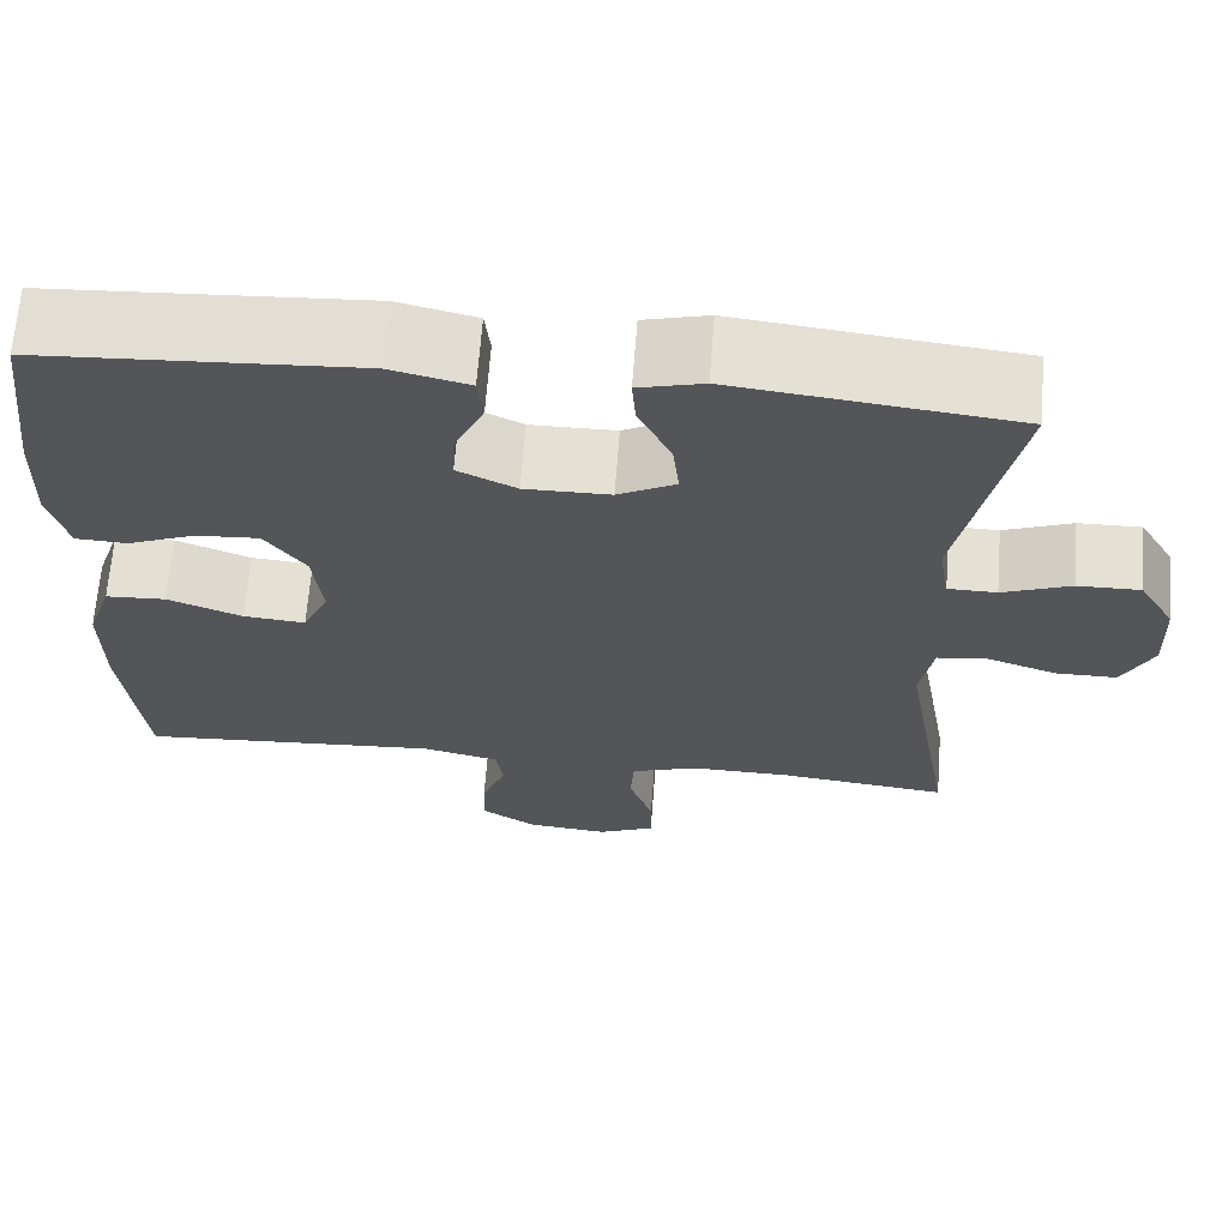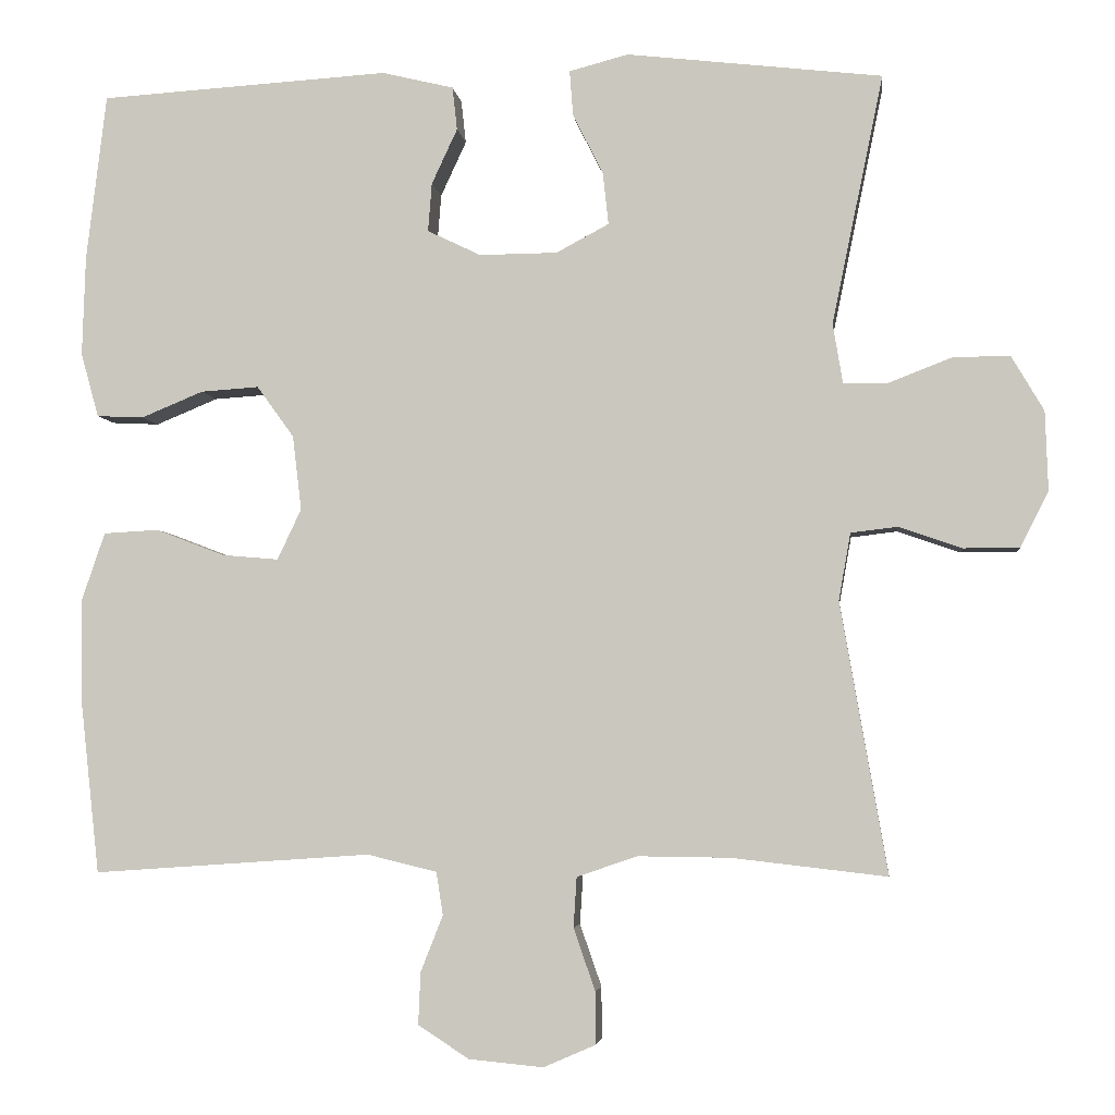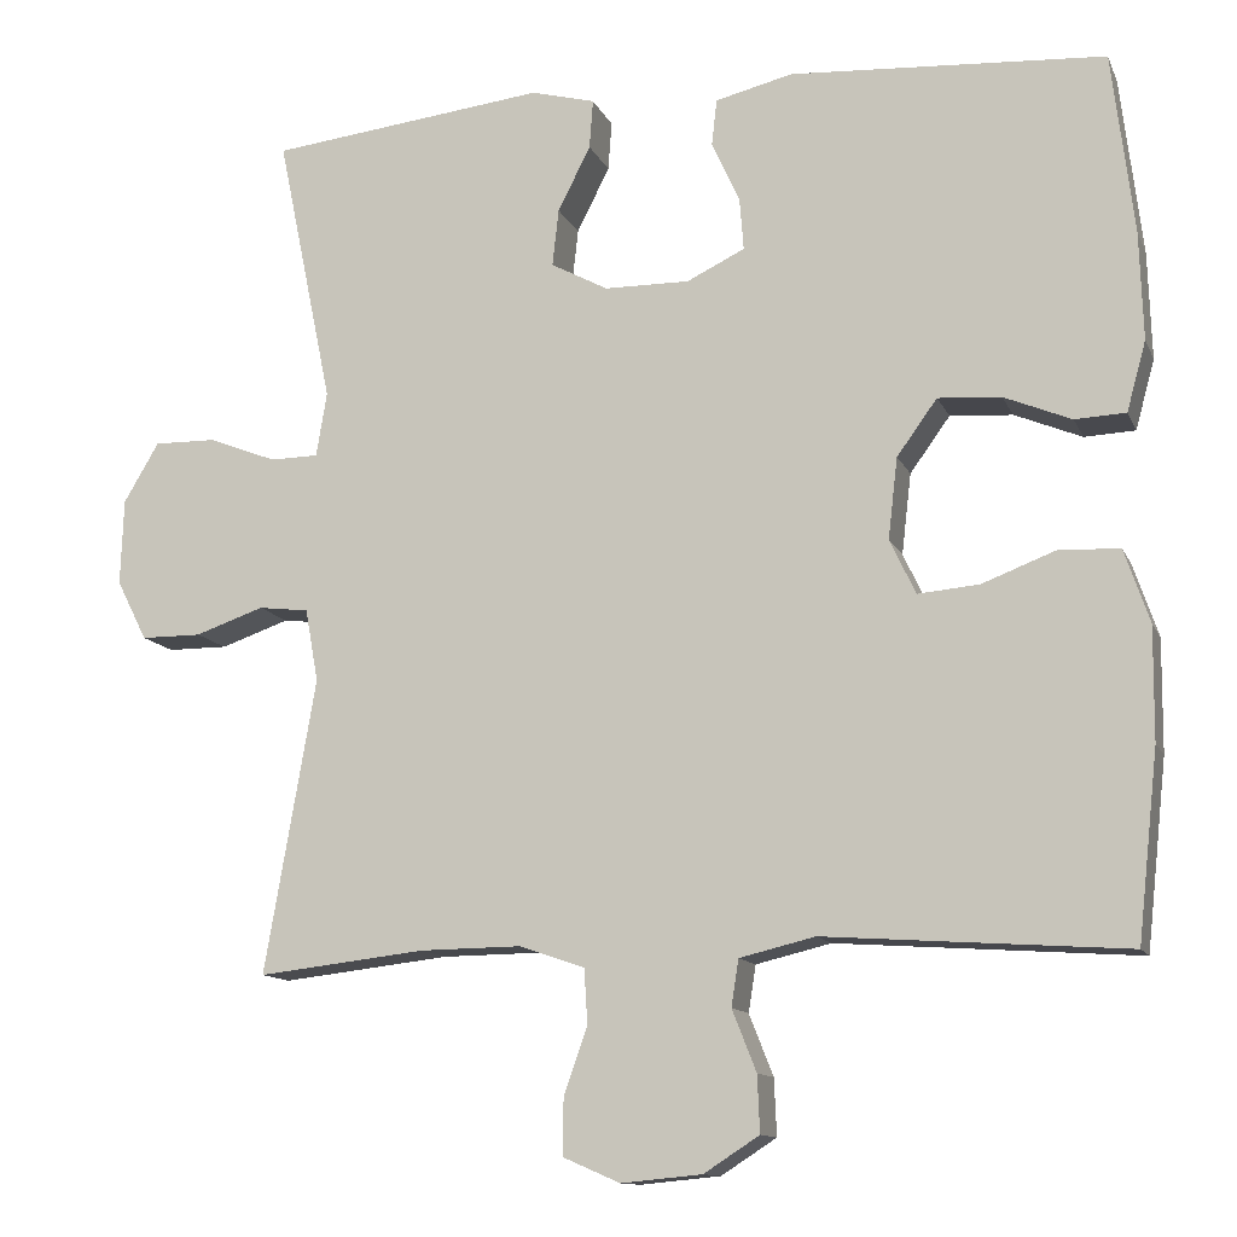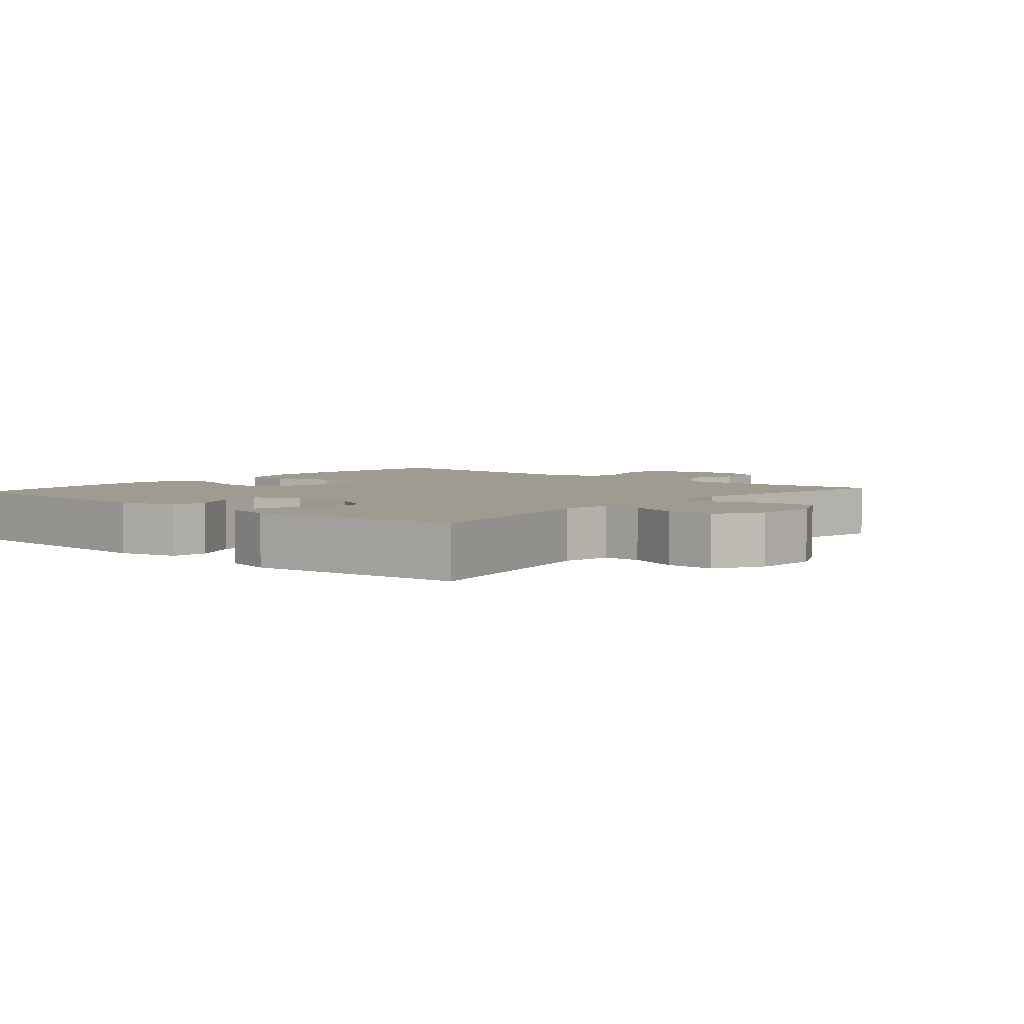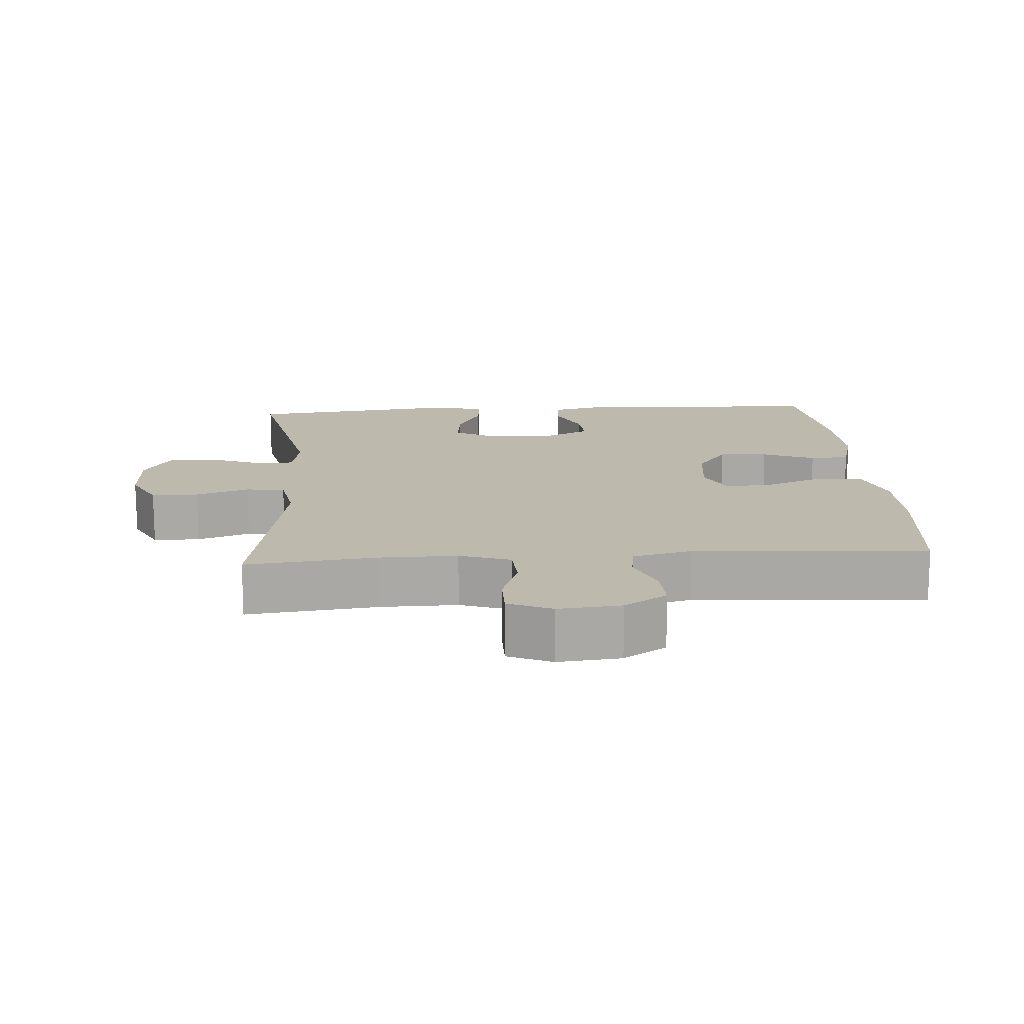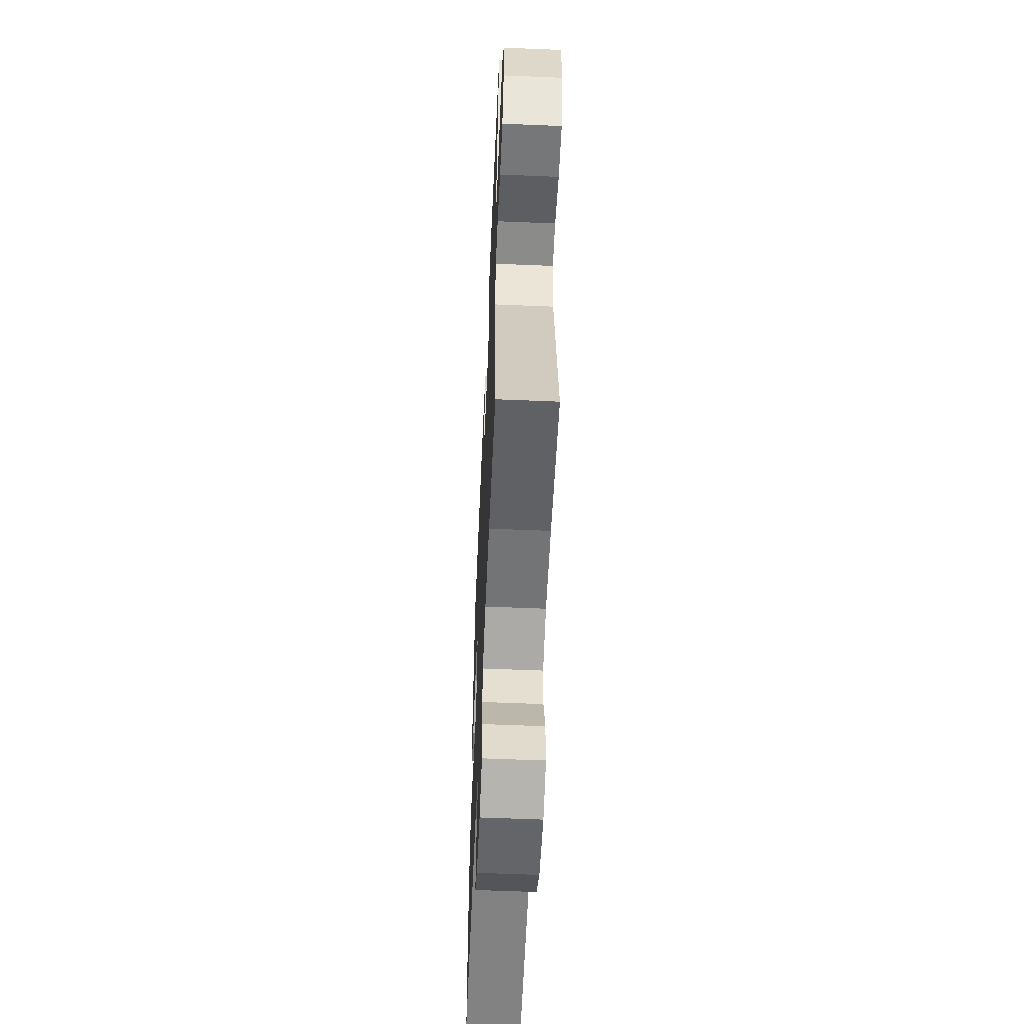
<metadata>
{"format":"obj","ext":"obj","renderer":"f3d","projection":"perspective","resolution":1024,"background":"white","views":[{"elev":65.9,"azim":4.4,"up":"+Z"},{"elev":-4.0,"azim":6.7,"up":"+Z"},{"elev":-12.1,"azim":-163.0,"up":"+Z"},{"elev":4.1,"azim":40.8,"up":"+Y"},{"elev":15.1,"azim":176.0,"up":"+Y"},{"elev":-56.9,"azim":87.5,"up":"+Z"}]}
</metadata>
<code>
o path4630
v -0.548 0.0375 0.32
v -0.5521 0.0375 0.1948
v -0.5297 0.0375 0.1138
v -0.4707 0.0375 0.111
v -0.3925 0.0375 0.1433
v -0.3195 0.0375 0.1483
v -0.2729 0.0375 0.08394
v -0.2617 0.0375 -0.01011
v -0.2919 0.0375 -0.07372
v -0.363 0.0375 -0.06742
v -0.4493 0.0375 -0.03436
v -0.5187 0.0375 -0.03831
v -0.5477 0.0375 -0.1232
v -0.5465 0.0375 -0.2536
v -0.5227 0.0375 -0.4718
v -0.173 0.0375 -0.4476
v -0.08552 0.0375 -0.4687
v -0.077 0.0375 -0.5228
v -0.105 0.0375 -0.5939
v -0.1079 0.0375 -0.6598
v -0.04366 0.0375 -0.7011
v 0.05003 0.0375 -0.71
v 0.1157 0.0375 -0.6814
v 0.1153 0.0375 -0.616
v 0.08787 0.0375 -0.5372
v 0.09187 0.0375 -0.4741
v 0.1678 0.0375 -0.4481
v 0.2844 0.0375 -0.4495
v 0.4792 0.0375 -0.4718
v 0.42 0.0375 -0.1308
v 0.435 0.0375 -0.04625
v 0.4935 0.0375 -0.03927
v 0.5732 0.0375 -0.06679
v 0.6435 0.0375 -0.06651
v 0.6789 0.0375 0.003466
v 0.6753 0.0375 0.1033
v 0.6344 0.0375 0.1727
v 0.5621 0.0375 0.1716
v 0.4833 0.0375 0.1408
v 0.4272 0.0375 0.1416
v 0.4148 0.0375 0.2163
v 0.4792 0.0375 0.5299
v 0.1576 0.0375 0.5671
v 0.08344 0.0375 0.5475
v 0.08766 0.0375 0.4906
v 0.1256 0.0375 0.4157
v 0.1329 0.0375 0.3494
v 0.06673 0.0375 0.3141
v -0.03145 0.0375 0.3131
v -0.09881 0.0375 0.3456
v -0.09404 0.0375 0.4067
v -0.06167 0.0375 0.4763
v -0.0677 0.0375 0.5307
v -0.1576 0.0375 0.5525
v -0.5227 0.0375 0.5299
v -0.548 -0.0375 0.32
v -0.5521 -0.0375 0.1948
v -0.5297 -0.0375 0.1138
v -0.4707 -0.0375 0.111
v -0.3925 -0.0375 0.1433
v -0.3195 -0.0375 0.1483
v -0.2729 -0.0375 0.08394
v -0.2617 -0.0375 -0.01011
v -0.2919 -0.0375 -0.07372
v -0.363 -0.0375 -0.06742
v -0.4493 -0.0375 -0.03436
v -0.5187 -0.0375 -0.03831
v -0.5477 -0.0375 -0.1232
v -0.5465 -0.0375 -0.2536
v -0.5227 -0.0375 -0.4718
v -0.173 -0.0375 -0.4476
v -0.08552 -0.0375 -0.4687
v -0.077 -0.0375 -0.5228
v -0.105 -0.0375 -0.5939
v -0.1079 -0.0375 -0.6598
v -0.04366 -0.0375 -0.7011
v 0.05003 -0.0375 -0.71
v 0.1157 -0.0375 -0.6814
v 0.1153 -0.0375 -0.616
v 0.08787 -0.0375 -0.5372
v 0.09187 -0.0375 -0.4741
v 0.1678 -0.0375 -0.4481
v 0.2844 -0.0375 -0.4495
v 0.4792 -0.0375 -0.4718
v 0.42 -0.0375 -0.1308
v 0.435 -0.0375 -0.04625
v 0.4935 -0.0375 -0.03927
v 0.5732 -0.0375 -0.06679
v 0.6435 -0.0375 -0.06651
v 0.6789 -0.0375 0.003466
v 0.6753 -0.0375 0.1033
v 0.6344 -0.0375 0.1727
v 0.5621 -0.0375 0.1716
v 0.4833 -0.0375 0.1408
v 0.4272 -0.0375 0.1416
v 0.4148 -0.0375 0.2163
v 0.4792 -0.0375 0.5299
v 0.1576 -0.0375 0.5671
v 0.08344 -0.0375 0.5475
v 0.08766 -0.0375 0.4906
v 0.1256 -0.0375 0.4157
v 0.1329 -0.0375 0.3494
v 0.06673 -0.0375 0.3141
v -0.03145 -0.0375 0.3131
v -0.09881 -0.0375 0.3456
v -0.09404 -0.0375 0.4067
v -0.06167 -0.0375 0.4763
v -0.0677 -0.0375 0.5307
v -0.1576 -0.0375 0.5525
v -0.5227 -0.0375 0.5299
v 0.1576 0.0375 0.5671
v 0.08344 0.0375 0.5475
v 0.08344 0.0375 0.5475
v -0.0677 0.0375 0.5307
v -0.0677 0.0375 0.5307
v -0.1576 0.0375 0.5525
v 0.08766 0.0375 0.4906
v 0.4792 0.0375 0.5299
v 0.4792 0.0375 0.5299
v -0.5227 0.0375 0.5299
v -0.5227 0.0375 0.5299
v -0.06167 0.0375 0.4763
v 0.1256 0.0375 0.4157
v -0.09404 0.0375 0.4067
v -0.548 0.0375 0.32
v 0.1329 0.0375 0.3494
v 0.1329 0.0375 0.3494
v -0.09881 0.0375 0.3456
v -0.09881 0.0375 0.3456
v 0.06673 0.0375 0.3141
v -0.03145 0.0375 0.3131
v 0.4148 0.0375 0.2163
v -0.5521 0.0375 0.1948
v 0.4272 0.0375 0.1416
v 0.4272 0.0375 0.1416
v -0.3925 0.0375 0.1433
v -0.3195 0.0375 0.1483
v -0.5297 0.0375 0.1138
v -0.5297 0.0375 0.1138
v 0.6753 0.0375 0.1033
v 0.6344 0.0375 0.1727
v 0.6344 0.0375 0.1727
v 0.5621 0.0375 0.1716
v 0.4833 0.0375 0.1408
v -0.2729 0.0375 0.08394
v -0.4707 0.0375 0.111
v 0.6789 0.0375 0.003466
v -0.2617 0.0375 -0.01011
v 0.6435 0.0375 -0.06651
v 0.6435 0.0375 -0.06651
v -0.2919 0.0375 -0.07372
v -0.2919 0.0375 -0.07372
v -0.363 0.0375 -0.06742
v -0.4493 0.0375 -0.03436
v -0.5187 0.0375 -0.03831
v -0.5187 0.0375 -0.03831
v -0.5477 0.0375 -0.1232
v 0.5732 0.0375 -0.06679
v 0.4935 0.0375 -0.03927
v 0.435 0.0375 -0.04625
v 0.435 0.0375 -0.04625
v 0.42 0.0375 -0.1308
v -0.5465 0.0375 -0.2536
v 0.4792 0.0375 -0.4718
v 0.4792 0.0375 -0.4718
v 0.2844 0.0375 -0.4495
v 0.1678 0.0375 -0.4481
v -0.5227 0.0375 -0.4718
v -0.5227 0.0375 -0.4718
v -0.173 0.0375 -0.4476
v -0.08552 0.0375 -0.4687
v -0.08552 0.0375 -0.4687
v 0.09187 0.0375 -0.4741
v 0.09187 0.0375 -0.4741
v -0.077 0.0375 -0.5228
v 0.08787 0.0375 -0.5372
v -0.105 0.0375 -0.5939
v 0.1153 0.0375 -0.616
v -0.1079 0.0375 -0.6598
v 0.1157 0.0375 -0.6814
v 0.1157 0.0375 -0.6814
v -0.04366 0.0375 -0.7011
v 0.05003 0.0375 -0.71
v 0.1576 -0.0375 0.5671
v 0.08344 -0.0375 0.5475
v 0.08344 -0.0375 0.5475
v -0.0677 -0.0375 0.5307
v -0.0677 -0.0375 0.5307
v -0.1576 -0.0375 0.5525
v 0.08766 -0.0375 0.4906
v 0.4792 -0.0375 0.5299
v 0.4792 -0.0375 0.5299
v -0.5227 -0.0375 0.5299
v -0.5227 -0.0375 0.5299
v -0.06167 -0.0375 0.4763
v 0.1256 -0.0375 0.4157
v -0.09404 -0.0375 0.4067
v -0.548 -0.0375 0.32
v 0.1329 -0.0375 0.3494
v 0.1329 -0.0375 0.3494
v -0.09881 -0.0375 0.3456
v -0.09881 -0.0375 0.3456
v 0.06673 -0.0375 0.3141
v -0.03145 -0.0375 0.3131
v 0.4148 -0.0375 0.2163
v -0.5521 -0.0375 0.1948
v 0.4272 -0.0375 0.1416
v 0.4272 -0.0375 0.1416
v -0.3925 -0.0375 0.1433
v -0.3195 -0.0375 0.1483
v -0.5297 -0.0375 0.1138
v -0.5297 -0.0375 0.1138
v 0.6753 -0.0375 0.1033
v 0.6344 -0.0375 0.1727
v 0.6344 -0.0375 0.1727
v 0.5621 -0.0375 0.1716
v 0.4833 -0.0375 0.1408
v -0.2729 -0.0375 0.08394
v -0.4707 -0.0375 0.111
v 0.6789 -0.0375 0.003466
v -0.2617 -0.0375 -0.01011
v 0.6435 -0.0375 -0.06651
v 0.6435 -0.0375 -0.06651
v -0.2919 -0.0375 -0.07372
v -0.2919 -0.0375 -0.07372
v -0.363 -0.0375 -0.06742
v -0.4493 -0.0375 -0.03436
v -0.5187 -0.0375 -0.03831
v -0.5187 -0.0375 -0.03831
v -0.5477 -0.0375 -0.1232
v 0.5732 -0.0375 -0.06679
v 0.4935 -0.0375 -0.03927
v 0.435 -0.0375 -0.04625
v 0.435 -0.0375 -0.04625
v 0.42 -0.0375 -0.1308
v -0.5465 -0.0375 -0.2536
v 0.4792 -0.0375 -0.4718
v 0.4792 -0.0375 -0.4718
v 0.2844 -0.0375 -0.4495
v 0.1678 -0.0375 -0.4481
v -0.5227 -0.0375 -0.4718
v -0.5227 -0.0375 -0.4718
v -0.173 -0.0375 -0.4476
v -0.08552 -0.0375 -0.4687
v -0.08552 -0.0375 -0.4687
v 0.09187 -0.0375 -0.4741
v 0.09187 -0.0375 -0.4741
v -0.077 -0.0375 -0.5228
v 0.08787 -0.0375 -0.5372
v -0.105 -0.0375 -0.5939
v 0.1153 -0.0375 -0.616
v -0.1079 -0.0375 -0.6598
v 0.1157 -0.0375 -0.6814
v 0.1157 -0.0375 -0.6814
v -0.04366 -0.0375 -0.7011
v 0.05003 -0.0375 -0.71
f 235 240 239
f 222 220 231
f 243 224 236
f 251 255 256
f 211 219 206
f 214 216 213
f 235 239 237
f 210 201 198
f 204 221 203
f 244 224 243
f 249 248 250
f 233 203 235
f 191 199 205
f 184 196 191
f 189 201 197
f 209 206 219
f 235 221 240
f 236 226 230
f 235 203 221
f 246 248 249
f 240 221 246
f 195 189 197
f 190 184 185
f 246 221 244
f 218 221 204
f 244 221 224
f 249 255 251
f 187 189 195
f 207 203 233
f 217 207 232
f 243 236 241
f 210 198 209
f 201 218 204
f 207 199 203
f 205 199 207
f 224 226 236
f 198 189 193
f 255 249 250
f 218 201 210
f 232 207 233
f 206 209 198
f 246 244 248
f 220 213 231
f 216 232 213
f 191 196 199
f 217 232 216
f 196 184 190
f 255 250 252
f 230 227 228
f 226 227 230
f 231 213 232
f 198 201 189
f 251 256 253
f 43 113 186 98
f 115 54 109 188
f 44 45 100 99
f 119 43 98 192
f 54 121 194 109
f 52 53 108 107
f 45 46 101 100
f 51 52 107 106
f 55 1 56 110
f 46 127 200 101
f 129 51 106 202
f 47 48 103 102
f 49 50 105 104
f 41 42 97 96
f 1 2 57 56
f 48 49 104 103
f 135 41 96 208
f 5 6 61 60
f 2 139 212 57
f 36 142 215 91
f 37 38 93 92
f 38 39 94 93
f 6 7 62 61
f 4 5 60 59
f 3 4 59 58
f 39 40 95 94
f 35 36 91 90
f 7 8 63 62
f 150 35 90 223
f 8 152 225 63
f 10 11 66 65
f 11 156 229 66
f 12 13 68 67
f 33 34 89 88
f 32 33 88 87
f 161 32 87 234
f 30 31 86 85
f 9 10 65 64
f 13 14 69 68
f 165 30 85 238
f 28 29 84 83
f 27 28 83 82
f 169 16 71 242
f 14 15 70 69
f 16 172 245 71
f 174 27 82 247
f 17 18 73 72
f 25 26 81 80
f 18 19 74 73
f 24 25 80 79
f 19 20 75 74
f 181 24 79 254
f 20 21 76 75
f 22 23 78 77
f 21 22 77 76
f 162 166 167
f 149 158 147
f 170 163 151
f 178 183 182
f 138 133 146
f 141 140 143
f 162 164 166
f 137 125 128
f 131 130 148
f 171 170 151
f 176 177 175
f 160 162 130
f 118 132 126
f 111 118 123
f 116 124 128
f 136 146 133
f 162 167 148
f 163 157 153
f 162 148 130
f 173 176 175
f 167 173 148
f 122 124 116
f 117 112 111
f 173 171 148
f 145 131 148
f 171 151 148
f 176 178 182
f 114 122 116
f 134 160 130
f 144 159 134
f 170 168 163
f 137 136 125
f 128 131 145
f 134 130 126
f 132 134 126
f 151 163 153
f 125 120 116
f 182 177 176
f 145 137 128
f 159 160 134
f 133 125 136
f 173 175 171
f 147 158 140
f 143 140 159
f 118 126 123
f 144 143 159
f 123 117 111
f 182 179 177
f 157 155 154
f 153 157 154
f 158 159 140
f 125 116 128
f 178 180 183

</code>
